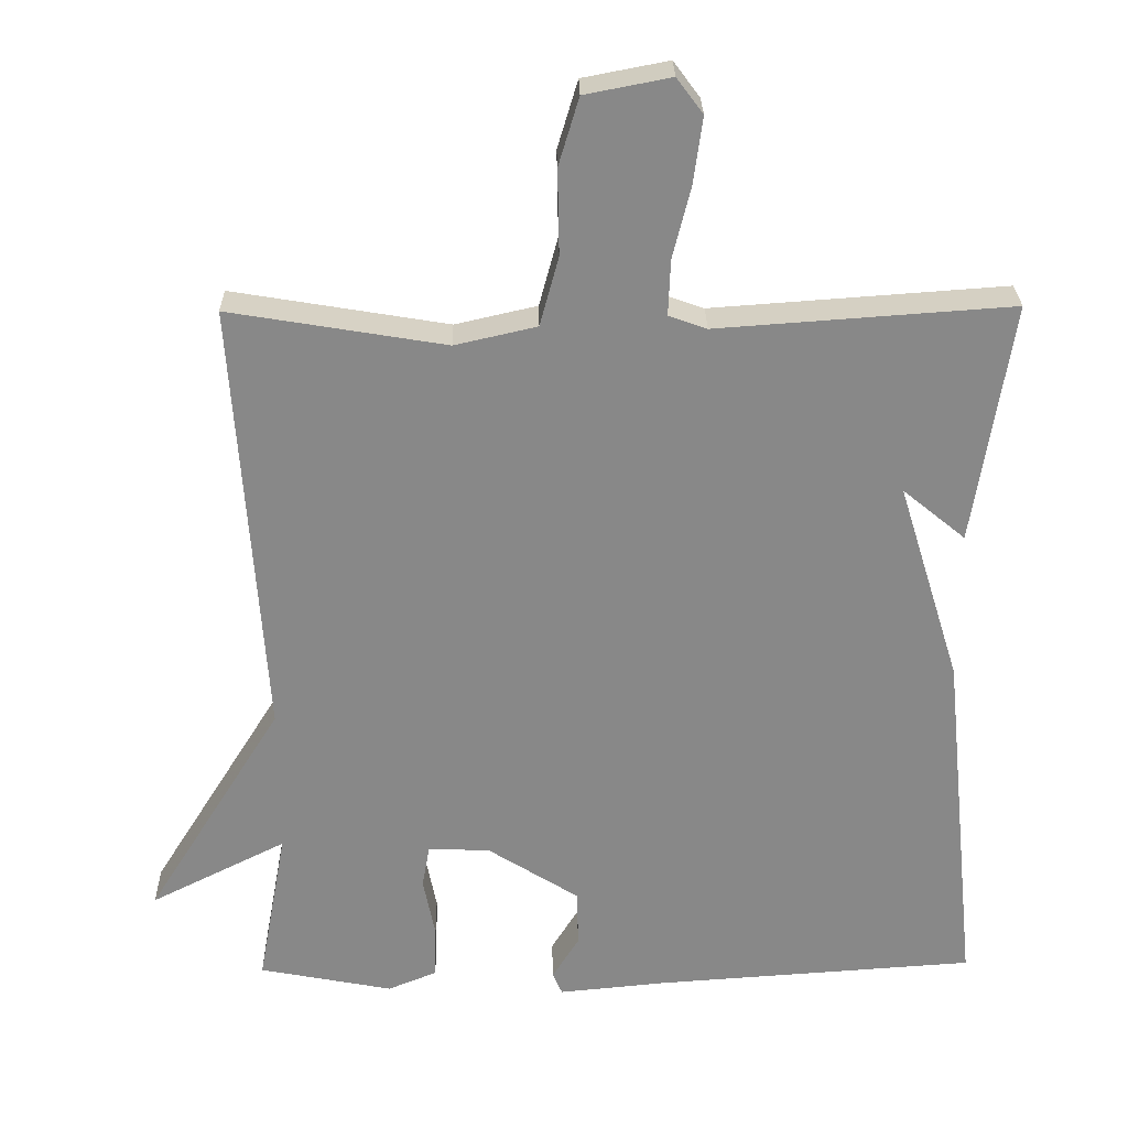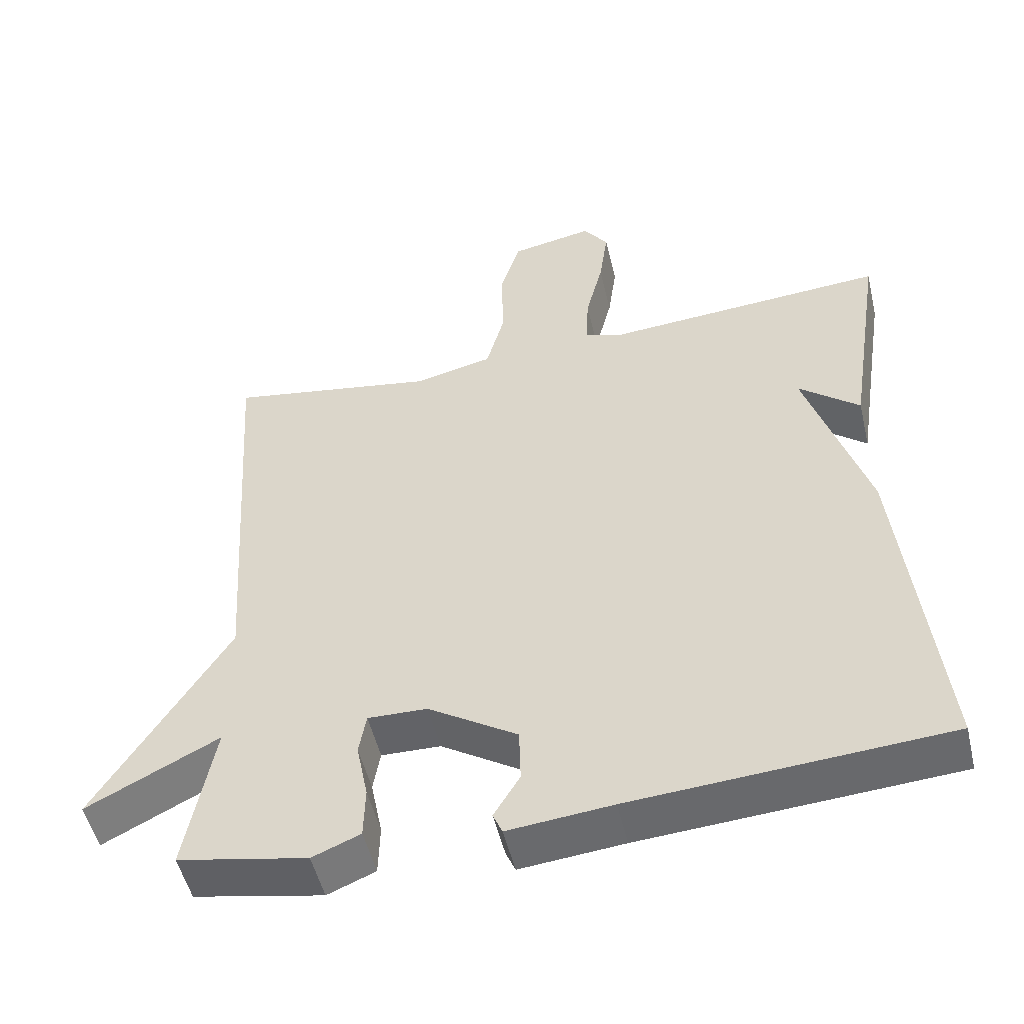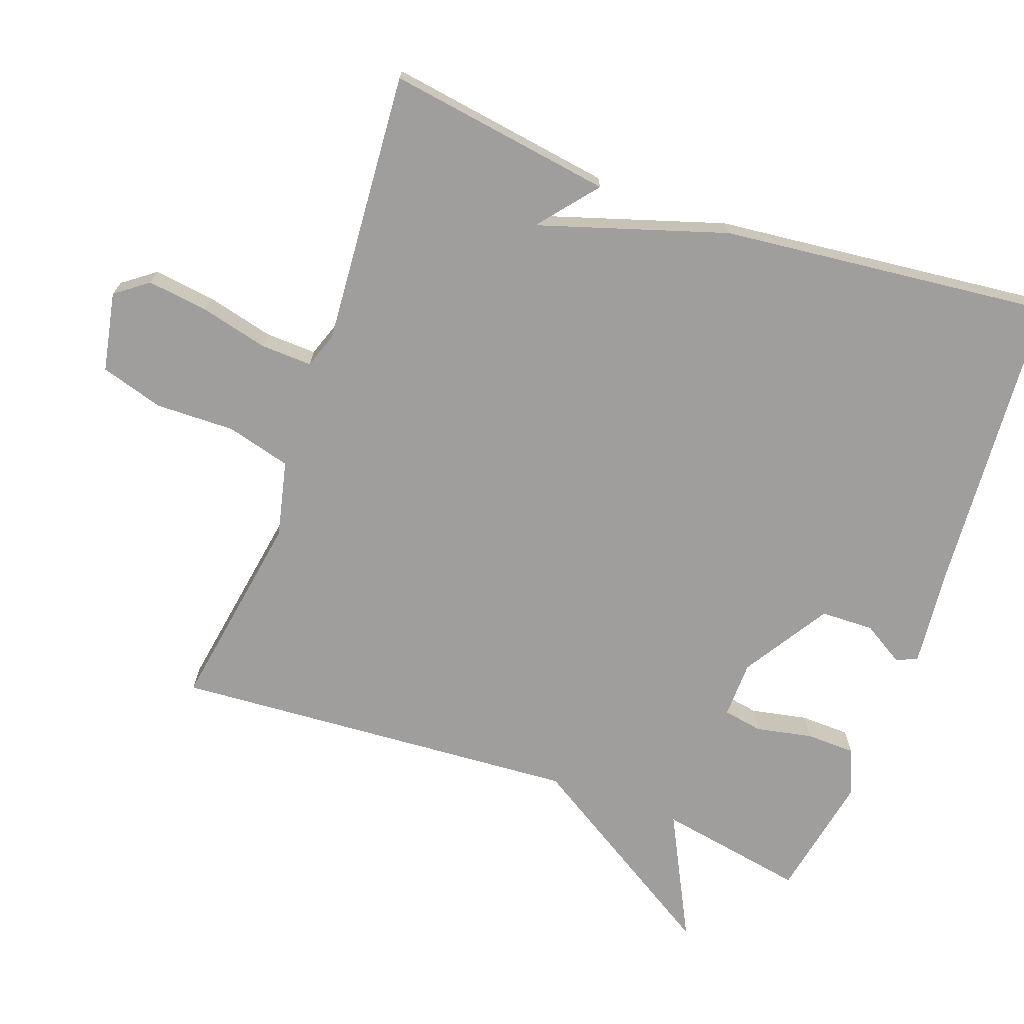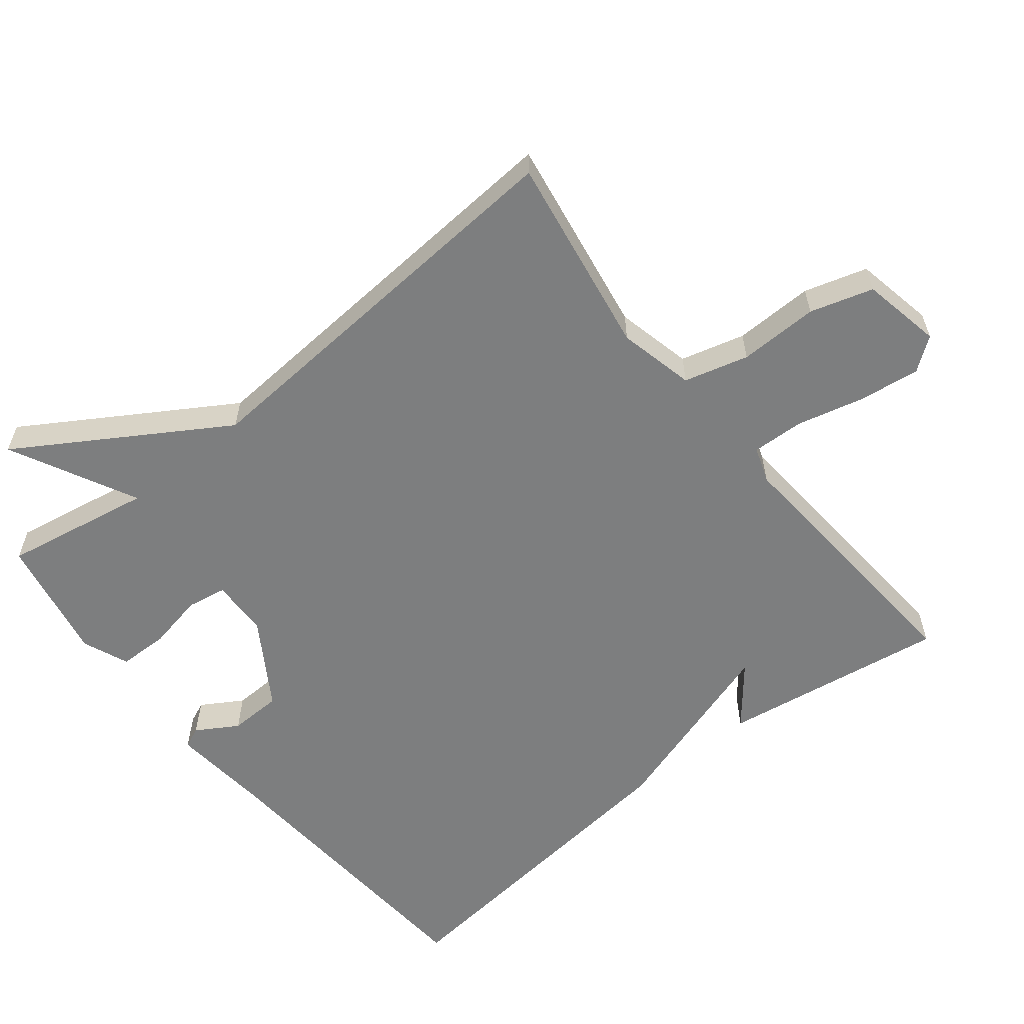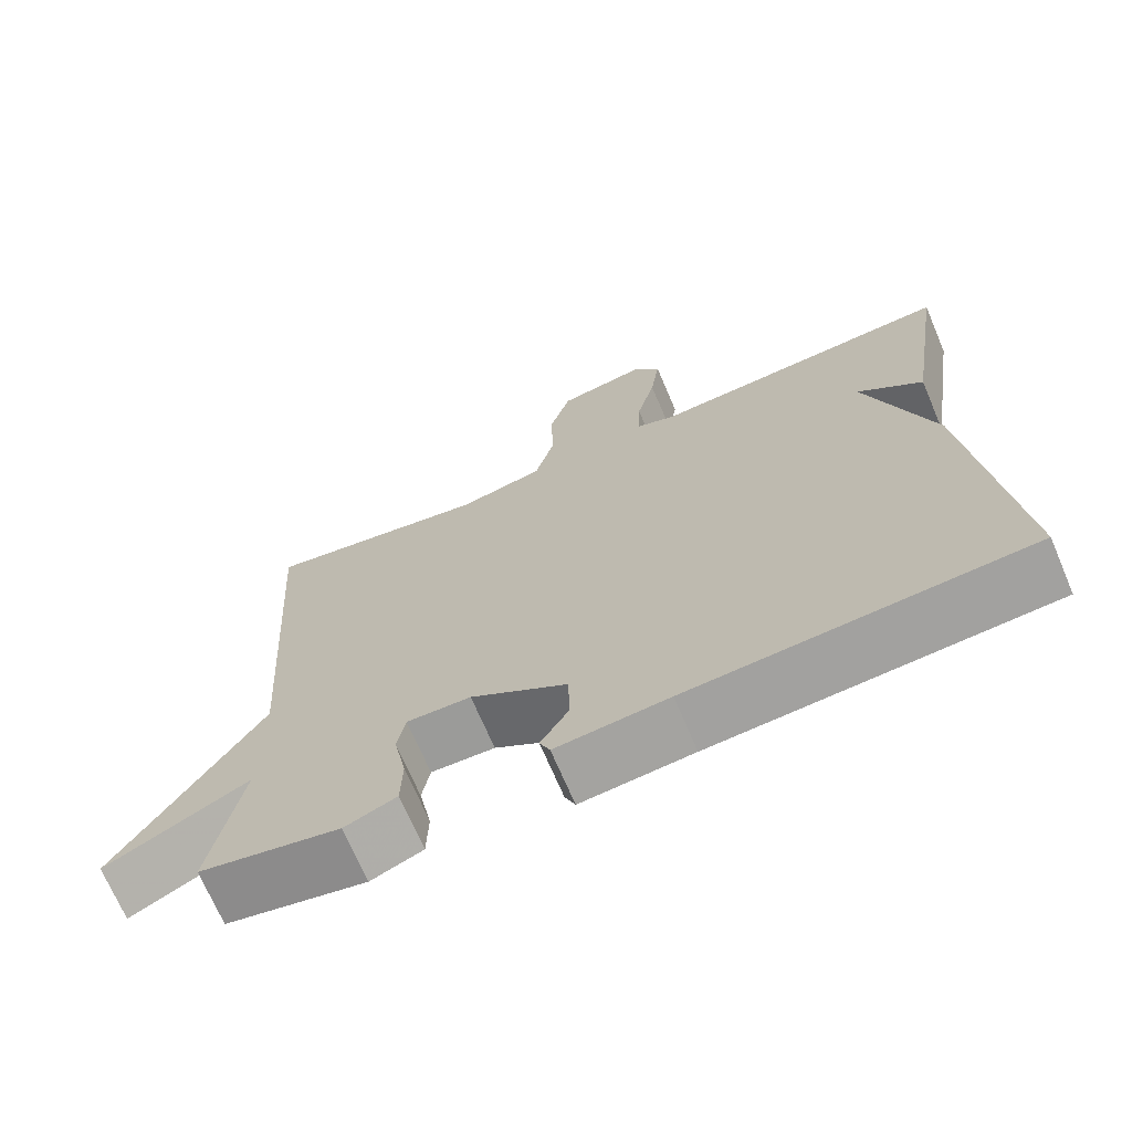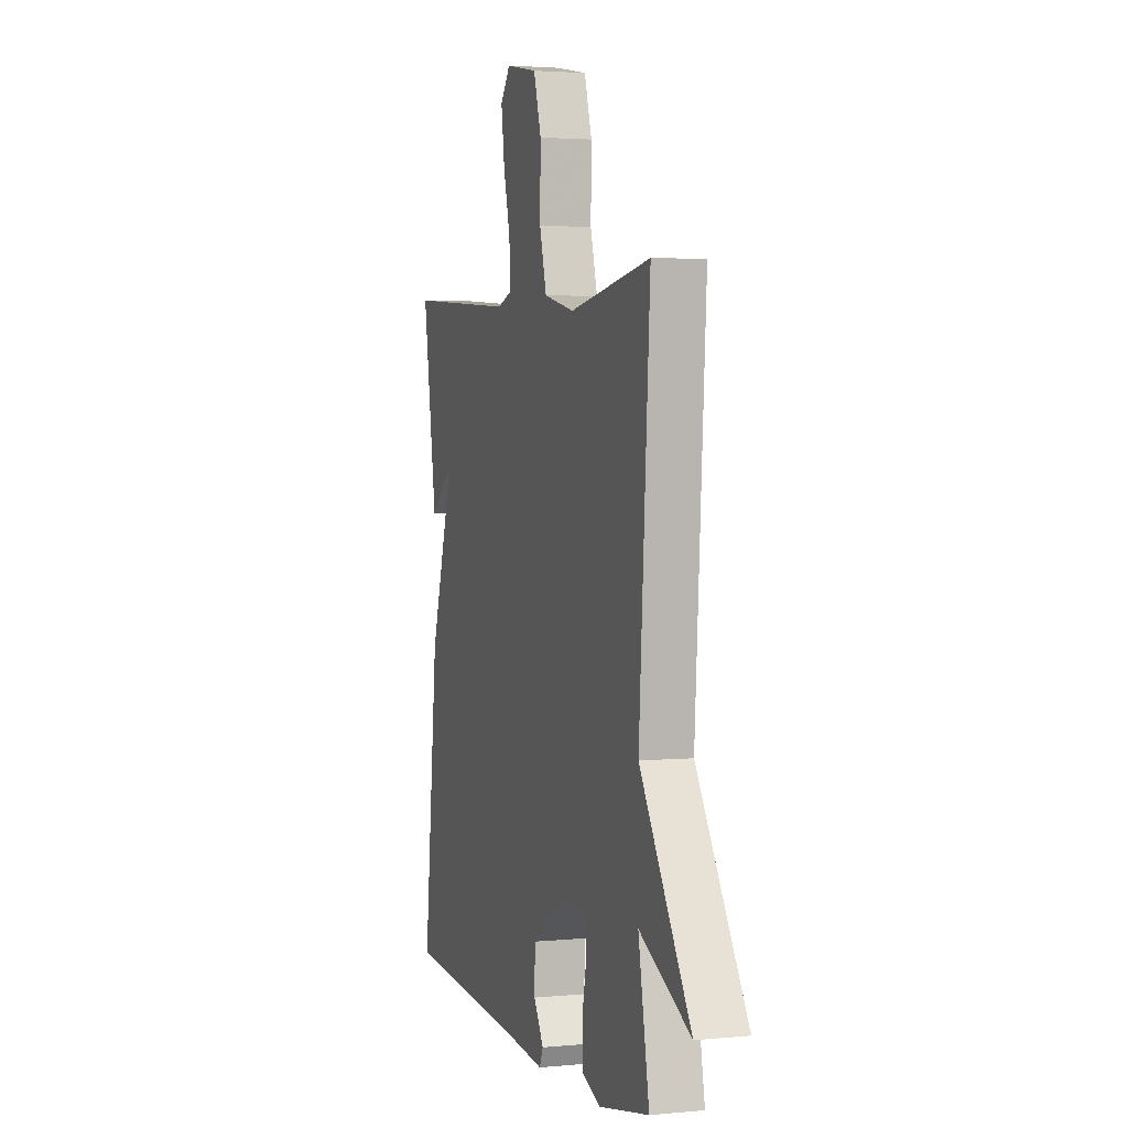
<metadata>
{"format":"obj","ext":"obj","renderer":"f3d","projection":"perspective","resolution":1024,"background":"white","views":[{"elev":27.2,"azim":-1.0,"up":"+Z"},{"elev":-51.5,"azim":13.3,"up":"+Z"},{"elev":-71.0,"azim":70.3,"up":"+Y"},{"elev":-59.3,"azim":-51.2,"up":"+Y"},{"elev":-70.3,"azim":23.1,"up":"+Z"},{"elev":2.9,"azim":-108.1,"up":"+Z"}]}
</metadata>
<code>
v 0.5 0.07 -0.5
v 0.068 0.07 -0.53
v -0.075 0.07 -0.544
v -0.088 0.07 -0.514
v -0.052 0.07 -0.455
v -0.054 0.07 -0.379
v -0.177 0.07 -0.301
v -0.259 0.07 -0.299
v -0.269 0.07 -0.356
v -0.253 0.07 -0.437
v -0.255 0.07 -0.508
v -0.321 0.07 -0.535
v -0.5 0.07 -0.5
v -0.461 0.07 -0.287
v -0.643 0.07 -0.379
v -0.461 0.07 -0.087
v -0.5 0.07 0.5
v -0.212 0.07 0.452
v -0.103 0.07 0.477
v -0.078 0.07 0.569
v -0.08 0.07 0.683
v -0.053 0.07 0.773
v 0.061 0.07 0.795
v 0.096 0.07 0.748
v 0.084 0.07 0.66
v 0.06 0.07 0.564
v 0.057 0.07 0.49
v 0.108 0.07 0.472
v 0.5 0.07 0.5
v 0.45 0.07 0.177
v 0.366 0.07 0.246
v 0.45 0.07 -0.023
v 0.5 0 -0.5
v 0.068 0 -0.53
v -0.075 0 -0.544
v -0.088 0 -0.514
v -0.052 0 -0.455
v -0.054 0 -0.379
v -0.177 0 -0.301
v -0.259 0 -0.299
v -0.269 0 -0.356
v -0.253 0 -0.437
v -0.255 0 -0.508
v -0.321 0 -0.535
v -0.5 0 -0.5
v -0.461 0 -0.287
v -0.643 0 -0.379
v -0.461 0 -0.087
v -0.5 0 0.5
v -0.212 0 0.452
v -0.103 0 0.477
v -0.078 0 0.569
v -0.08 0 0.683
v -0.053 0 0.773
v 0.061 0 0.795
v 0.096 0 0.748
v 0.084 0 0.66
v 0.06 0 0.564
v 0.057 0 0.49
v 0.108 0 0.472
v 0.5 0 0.5
v 0.45 0 0.177
v 0.366 0 0.246
v 0.45 0 -0.023
f 31 32 1 2
f 28 29 30 31
f 27 28 31 2
f 24 25 26
f 23 24 26
f 22 23 26
f 21 22 26
f 20 21 26
f 19 20 26 27
f 18 19 27 2
f 16 17 18
f 14 15 16
f 14 16 18
f 12 13 14
f 11 12 14
f 10 11 14
f 9 10 14
f 8 9 14 18
f 7 8 18
f 6 7 18
f 2 3 4 5
f 2 5 6
f 2 6 18
f 34 33 64 63
f 63 62 61 60
f 34 63 60 59
f 58 57 56
f 58 56 55
f 58 55 54
f 58 54 53
f 58 53 52
f 59 58 52 51
f 34 59 51 50
f 50 49 48
f 48 47 46
f 50 48 46
f 46 45 44
f 46 44 43
f 46 43 42
f 46 42 41
f 50 46 41 40
f 50 40 39
f 50 39 38
f 37 36 35 34
f 38 37 34
f 50 38 34
f 1 33 34 2
f 2 34 35 3
f 3 35 36 4
f 4 36 37 5
f 5 37 38 6
f 6 38 39 7
f 7 39 40 8
f 8 40 41 9
f 9 41 42 10
f 10 42 43 11
f 11 43 44 12
f 12 44 45 13
f 13 45 46 14
f 14 46 47 15
f 15 47 48 16
f 16 48 49 17
f 17 49 50 18
f 18 50 51 19
f 19 51 52 20
f 20 52 53 21
f 21 53 54 22
f 22 54 55 23
f 23 55 56 24
f 24 56 57 25
f 25 57 58 26
f 26 58 59 27
f 27 59 60 28
f 28 60 61 29
f 29 61 62 30
f 30 62 63 31
f 31 63 64 32
f 32 64 33 1

</code>
